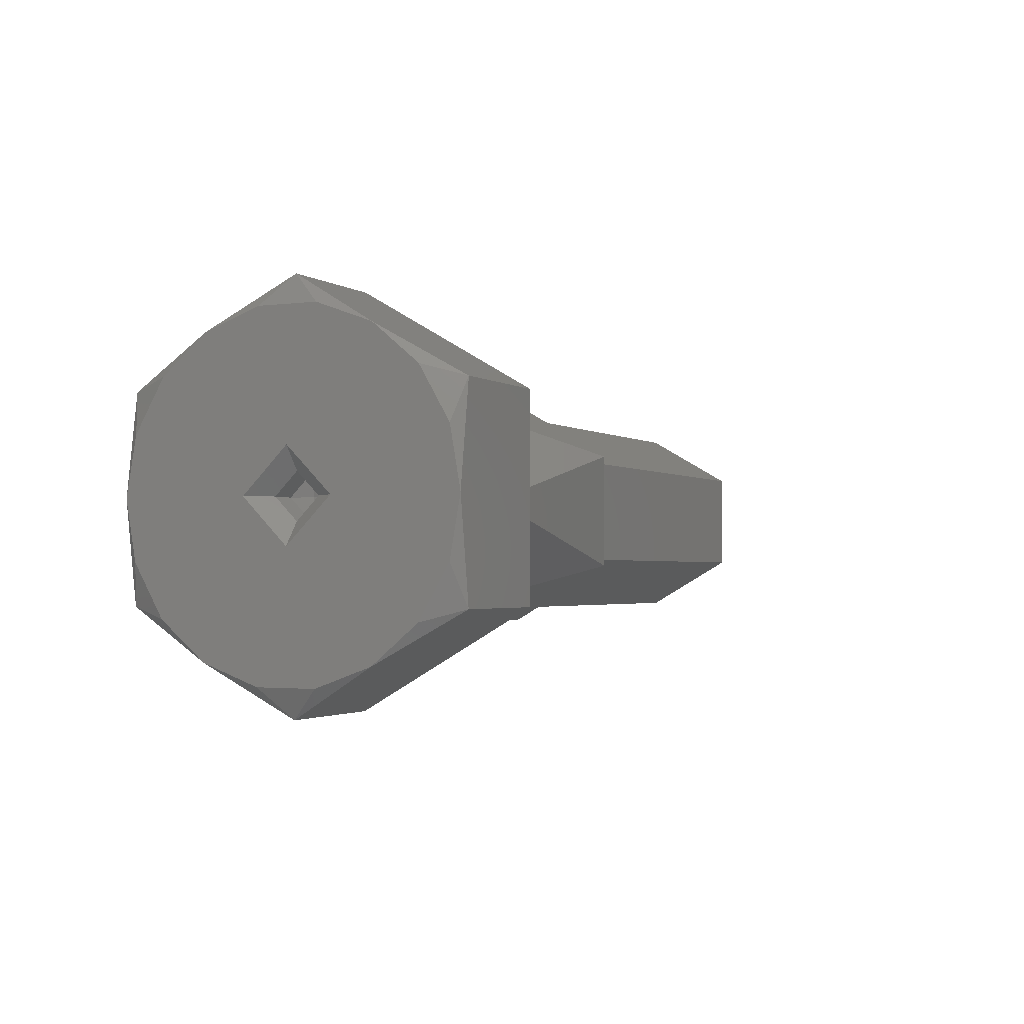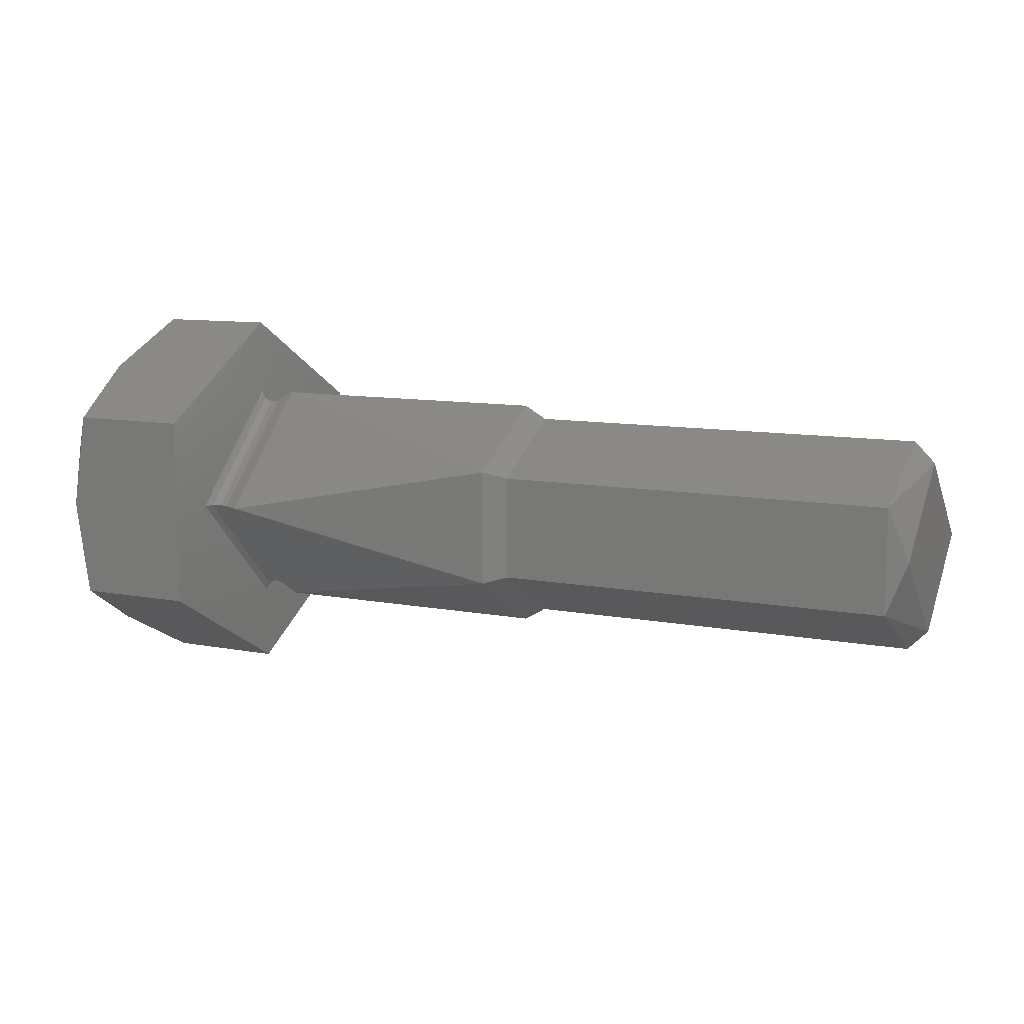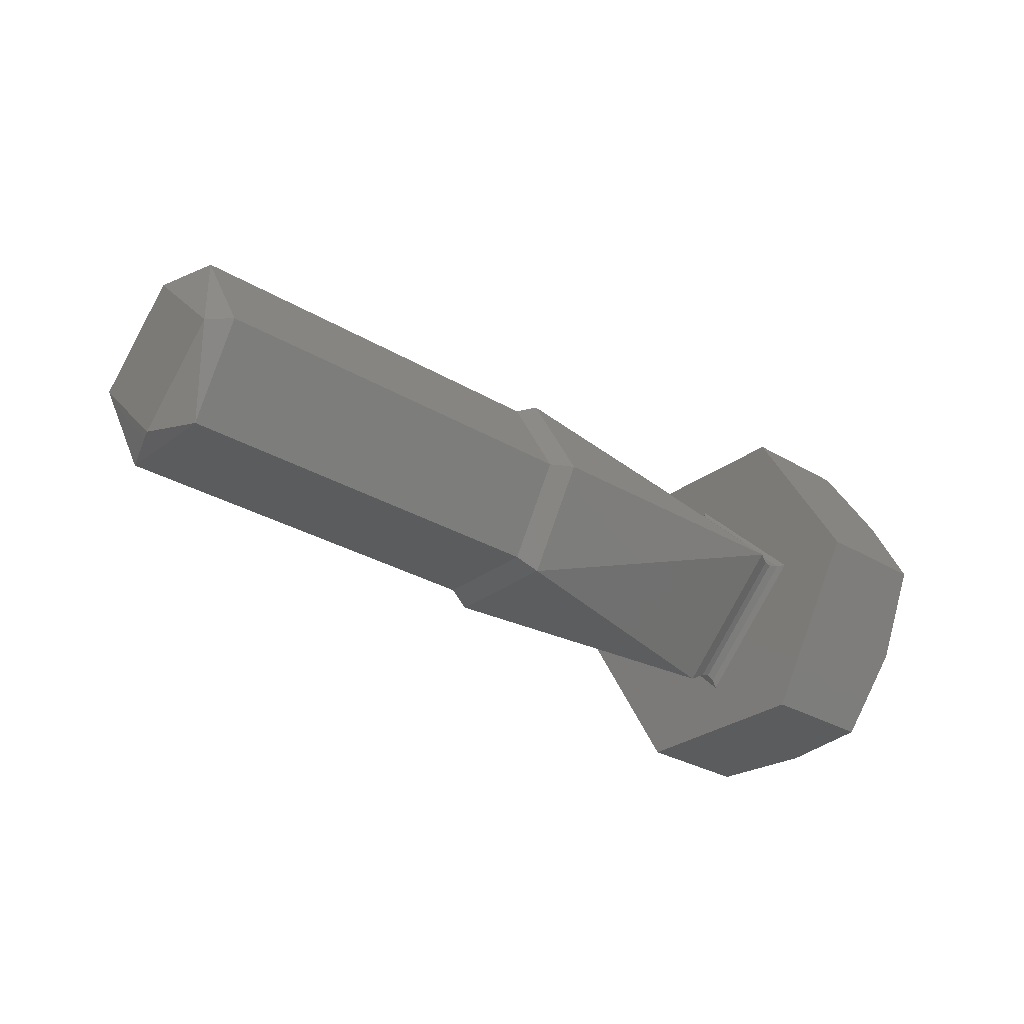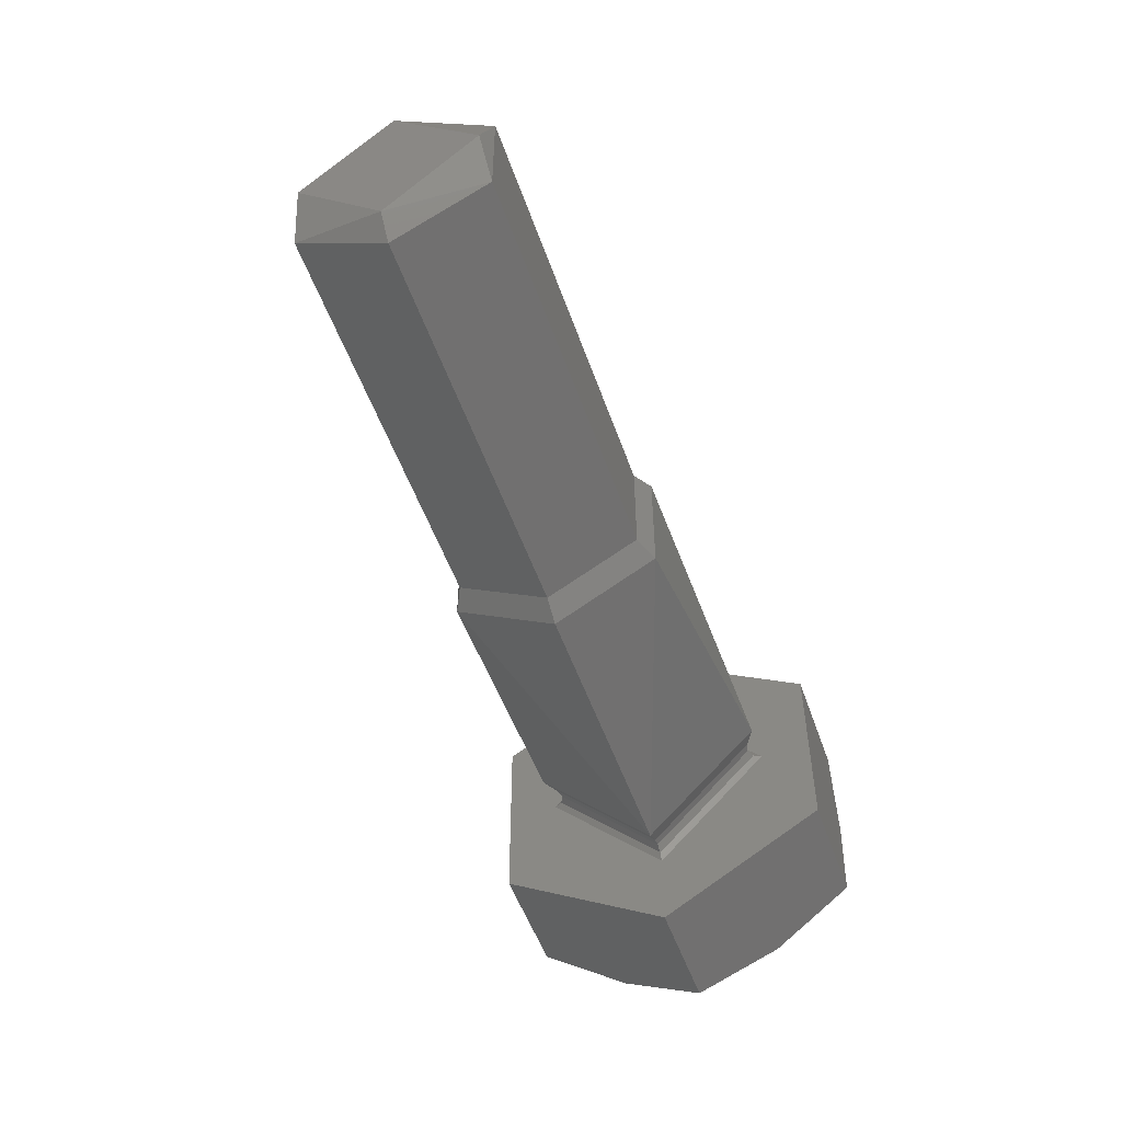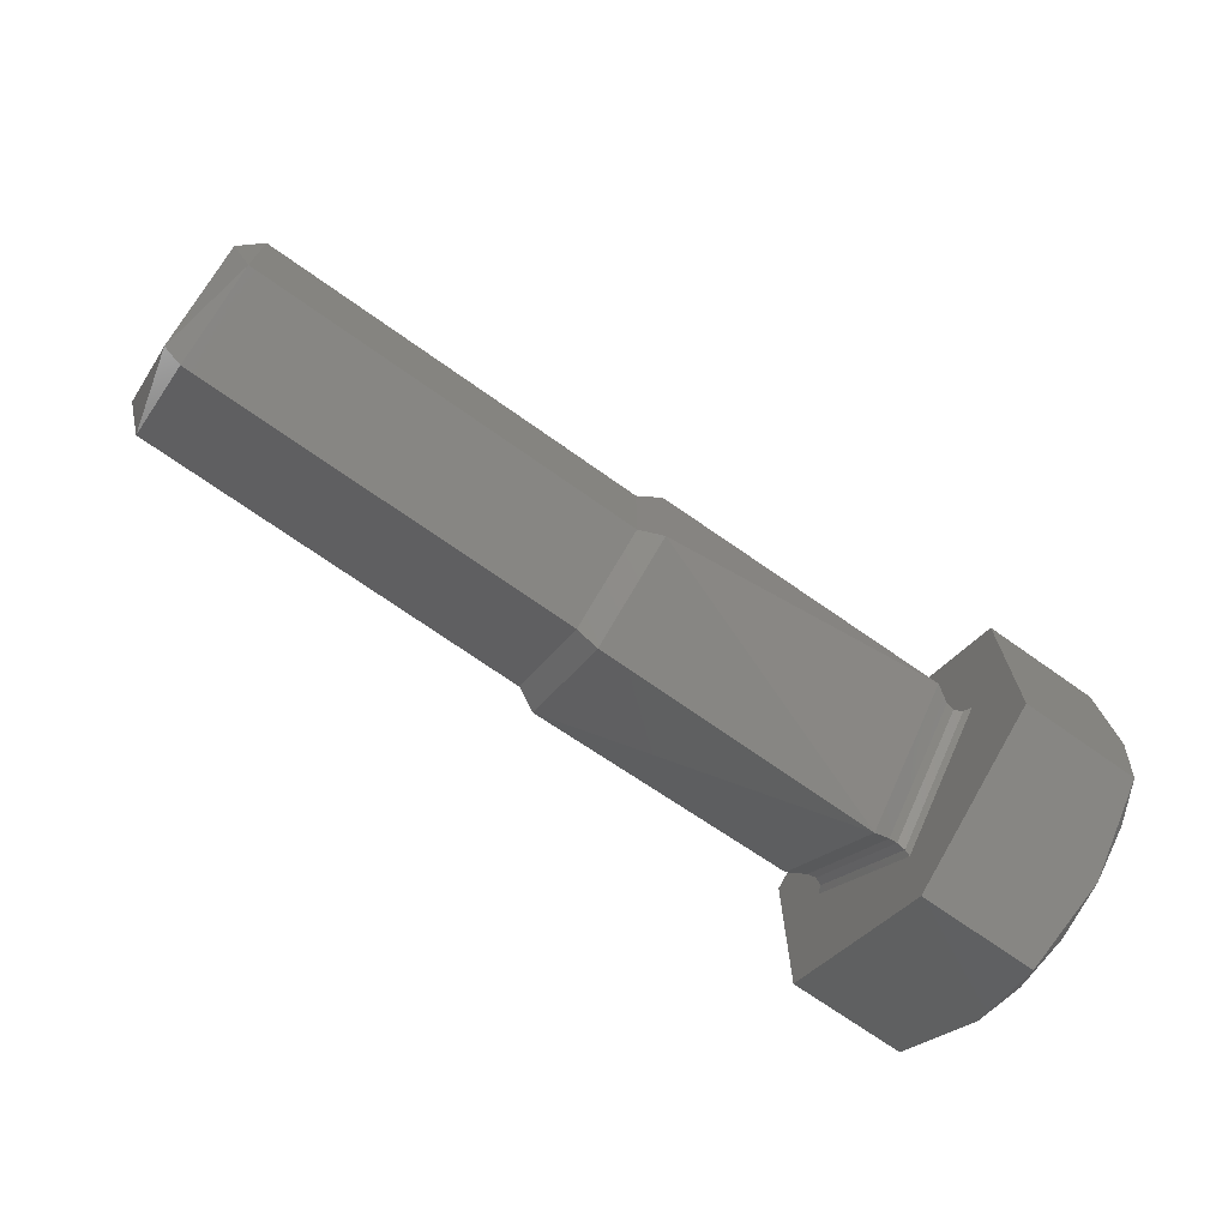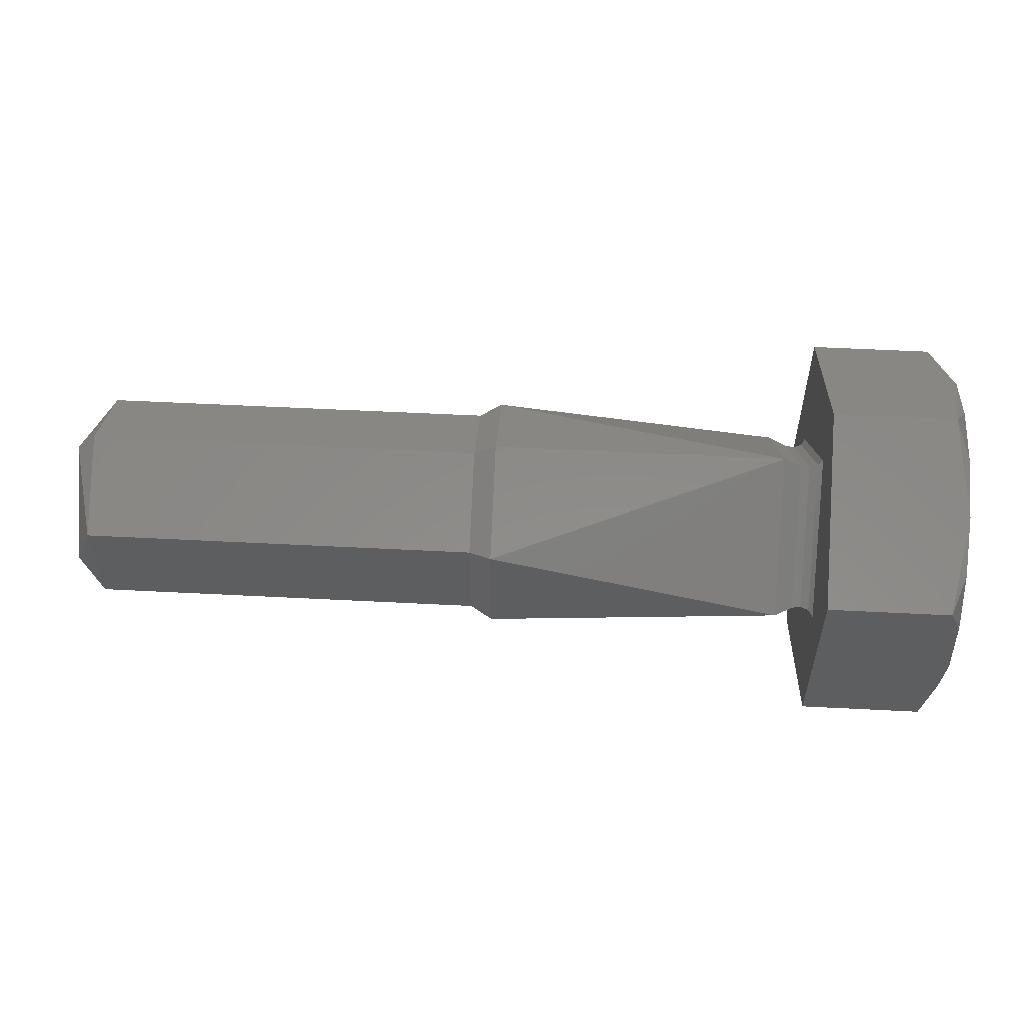
<metadata>
{"format":"stl","ext":"stl","renderer":"f3d","projection":"perspective","resolution":1024,"background":"white","views":[{"elev":-2.0,"azim":115.2,"up":"+Z"},{"elev":9.9,"azim":-153.5,"up":"+Z"},{"elev":-29.0,"azim":-41.9,"up":"+Y"},{"elev":-52.0,"azim":-71.0,"up":"+Z"},{"elev":-70.6,"azim":-35.4,"up":"+Z"},{"elev":55.0,"azim":3.1,"up":"+Z"}]}
</metadata>
<code>
# stl→obj: 85 verts, 167 faces
v 0.1596 -0.3178 0.8687
v 0.1596 -0.3146 0.8719
v 0.1596 -0.3113 0.8687
v 0.1596 -0.3146 0.8655
v 0.1604 -0.3111 0.8667
v 0.1604 -0.3146 0.8647
v 0.1604 -0.3111 0.8707
v 0.1604 -0.3146 0.8727
v 0.1604 -0.318 0.8707
v 0.1604 -0.318 0.8667
v 0.1757 -0.3146 0.8727
v 0.1757 -0.3111 0.8707
v 0.1757 -0.3111 0.8667
v 0.1757 -0.3146 0.8647
v 0.1757 -0.318 0.8667
v 0.1757 -0.318 0.8707
v 0.1766 -0.3107 0.8664
v 0.1766 -0.3146 0.8642
v 0.1766 -0.3107 0.8709
v 0.1766 -0.3146 0.8732
v 0.1766 -0.3185 0.8709
v 0.1766 -0.3185 0.8664
v 0.1881 -0.3146 0.8732
v 0.1881 -0.3101 0.8687
v 0.1881 -0.3146 0.8642
v 0.1881 -0.3191 0.8687
v 0.1888 -0.3146 0.8728
v 0.1888 -0.3105 0.8687
v 0.1888 -0.3146 0.8646
v 0.1888 -0.3187 0.8687
v 0.1891 -0.3105 0.8687
v 0.1891 -0.3146 0.8727
v 0.1894 -0.3104 0.8687
v 0.1896 -0.3146 0.8732
v 0.1896 -0.3101 0.8687
v 0.1894 -0.3146 0.8729
v 0.1891 -0.3146 0.8647
v 0.1894 -0.3146 0.8645
v 0.1896 -0.3146 0.8642
v 0.1891 -0.3186 0.8687
v 0.1894 -0.3187 0.8687
v 0.1896 -0.3191 0.8687
v 0.1896 -0.3146 0.8762
v 0.1896 -0.3081 0.8724
v 0.1896 -0.3081 0.8649
v 0.1896 -0.3211 0.8724
v 0.1896 -0.3146 0.8612
v 0.1896 -0.3211 0.8649
v 0.1949 -0.3081 0.8687
v 0.1943 -0.3081 0.8649
v 0.1943 -0.3081 0.8724
v 0.1949 -0.3113 0.8631
v 0.1943 -0.3146 0.8612
v 0.1949 -0.3178 0.8631
v 0.1943 -0.3211 0.8649
v 0.1949 -0.3211 0.8687
v 0.1943 -0.3211 0.8724
v 0.1949 -0.3178 0.8743
v 0.1943 -0.3146 0.8762
v 0.1949 -0.3113 0.8743
v 0.1949 -0.3157 0.8751
v 0.1949 -0.3134 0.8751
v 0.1949 -0.3084 0.8665
v 0.1949 -0.3096 0.8645
v 0.1949 -0.3096 0.8729
v 0.1949 -0.3084 0.8709
v 0.1949 -0.3207 0.8709
v 0.1949 -0.3195 0.8729
v 0.1949 -0.3195 0.8645
v 0.1949 -0.3207 0.8665
v 0.1949 -0.3134 0.8623
v 0.1949 -0.3157 0.8623
v 0.1949 -0.3146 0.8704
v 0.1949 -0.3129 0.8687
v 0.1949 -0.3163 0.8687
v 0.1949 -0.3146 0.867
v 0.1942 -0.3146 0.8678
v 0.1942 -0.3137 0.8687
v 0.1942 -0.3146 0.8695
v 0.1942 -0.3154 0.8687
v 0.1932 -0.3146 0.8678
v 0.1932 -0.3137 0.8687
v 0.1932 -0.3146 0.8695
v 0.1932 -0.3154 0.8687
v 0.1931 -0.3146 0.8687
f 1 2 3
f 1 3 4
f 5 6 4
f 3 5 4
f 7 5 3
f 2 7 3
f 8 7 2
f 9 8 2
f 1 9 2
f 10 9 1
f 4 10 1
f 6 10 4
f 7 8 11
f 7 11 12
f 5 12 13
f 5 7 12
f 6 13 14
f 6 5 13
f 10 14 15
f 10 6 14
f 9 15 16
f 9 10 15
f 8 16 11
f 8 9 16
f 17 18 14
f 17 14 13
f 19 13 12
f 19 17 13
f 20 12 11
f 20 19 12
f 21 11 16
f 21 20 11
f 22 16 15
f 22 21 16
f 18 15 14
f 18 22 15
f 19 20 23
f 19 23 24
f 17 24 25
f 17 19 24
f 18 17 25
f 22 25 26
f 22 18 25
f 21 26 23
f 21 22 26
f 20 21 23
f 24 23 27
f 24 27 28
f 25 28 29
f 25 24 28
f 26 29 30
f 26 25 29
f 23 30 27
f 23 26 30
f 31 27 32
f 31 28 27
f 33 34 35
f 33 32 36
f 33 36 34
f 33 31 32
f 37 29 28
f 37 28 31
f 38 35 39
f 38 31 33
f 38 33 35
f 38 37 31
f 40 32 27
f 40 30 29
f 40 27 30
f 40 29 37
f 41 36 32
f 41 34 36
f 41 39 42
f 41 42 34
f 41 32 40
f 41 38 39
f 41 40 37
f 41 37 38
f 34 43 44
f 34 44 35
f 45 35 44
f 46 43 34
f 39 35 45
f 42 46 34
f 47 39 45
f 48 42 39
f 48 39 47
f 48 46 42
f 45 49 50
f 44 51 49
f 44 49 45
f 47 52 53
f 45 50 52
f 45 52 47
f 48 54 55
f 47 53 54
f 47 54 48
f 46 56 57
f 48 55 56
f 48 56 46
f 43 58 59
f 46 57 58
f 46 58 43
f 44 60 51
f 43 59 60
f 43 60 44
f 59 58 61
f 62 59 61
f 60 59 62
f 50 49 63
f 64 50 63
f 52 50 64
f 51 60 65
f 66 51 65
f 49 51 66
f 57 56 67
f 68 57 67
f 58 57 68
f 55 54 69
f 70 55 69
f 56 55 70
f 53 52 71
f 72 53 71
f 54 53 72
f 73 65 60
f 73 60 62
f 73 62 61
f 73 61 58
f 74 66 65
f 74 49 66
f 74 63 49
f 74 65 73
f 64 63 74
f 68 73 58
f 75 73 68
f 76 64 74
f 52 64 76
f 67 75 68
f 71 52 76
f 56 75 67
f 72 71 76
f 70 75 56
f 54 72 76
f 69 76 75
f 69 54 76
f 69 75 70
f 74 77 76
f 74 78 77
f 73 79 78
f 73 78 74
f 75 80 79
f 75 79 73
f 76 77 80
f 76 80 75
f 78 81 77
f 78 82 81
f 79 83 82
f 79 82 78
f 80 84 83
f 80 83 79
f 77 81 84
f 77 84 80
f 82 85 81
f 83 85 82
f 85 85 83
f 84 85 83
f 81 85 84

</code>
